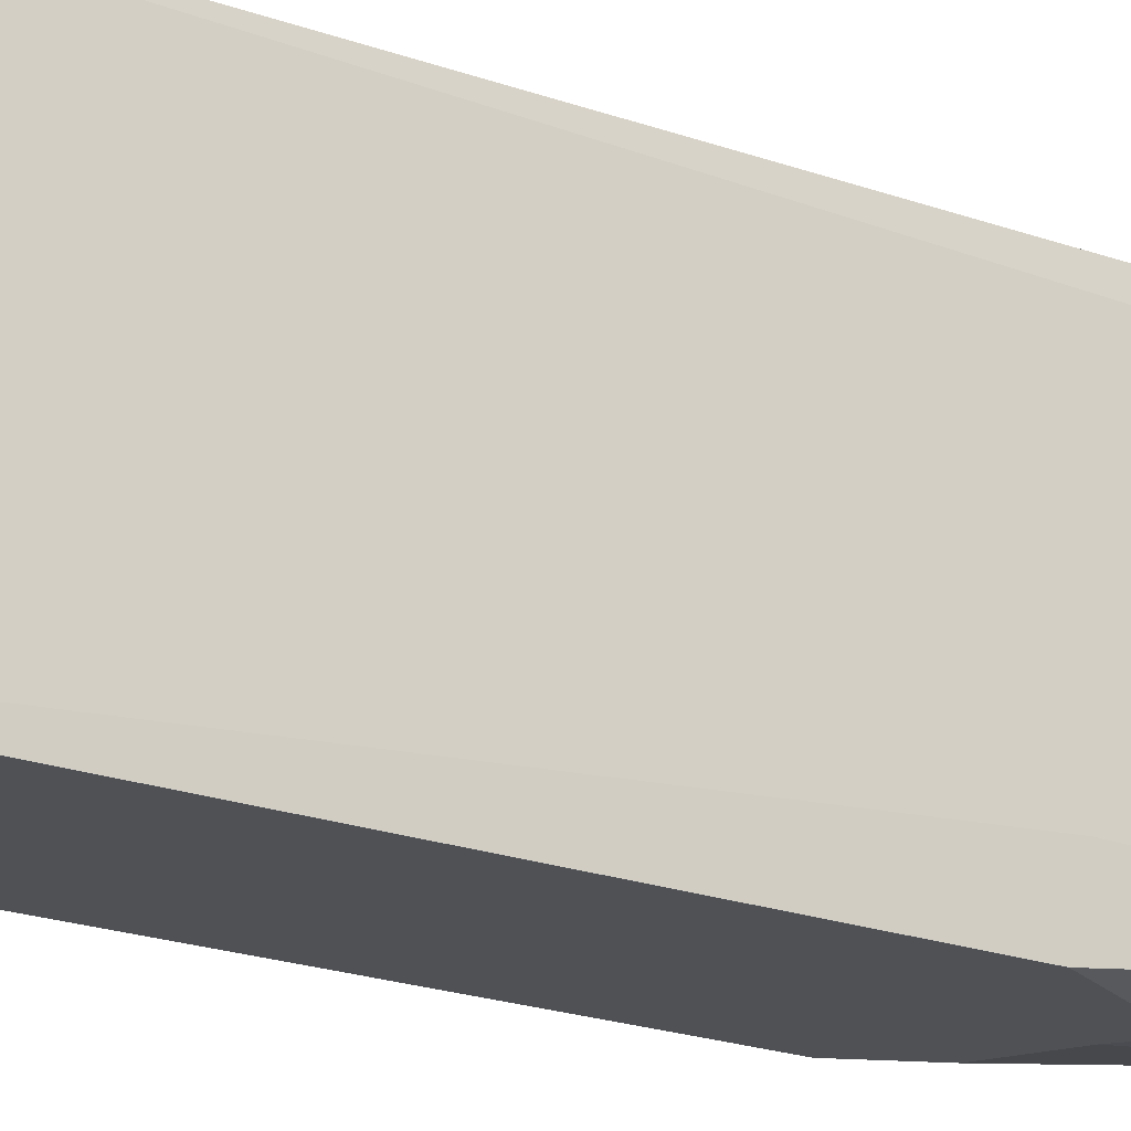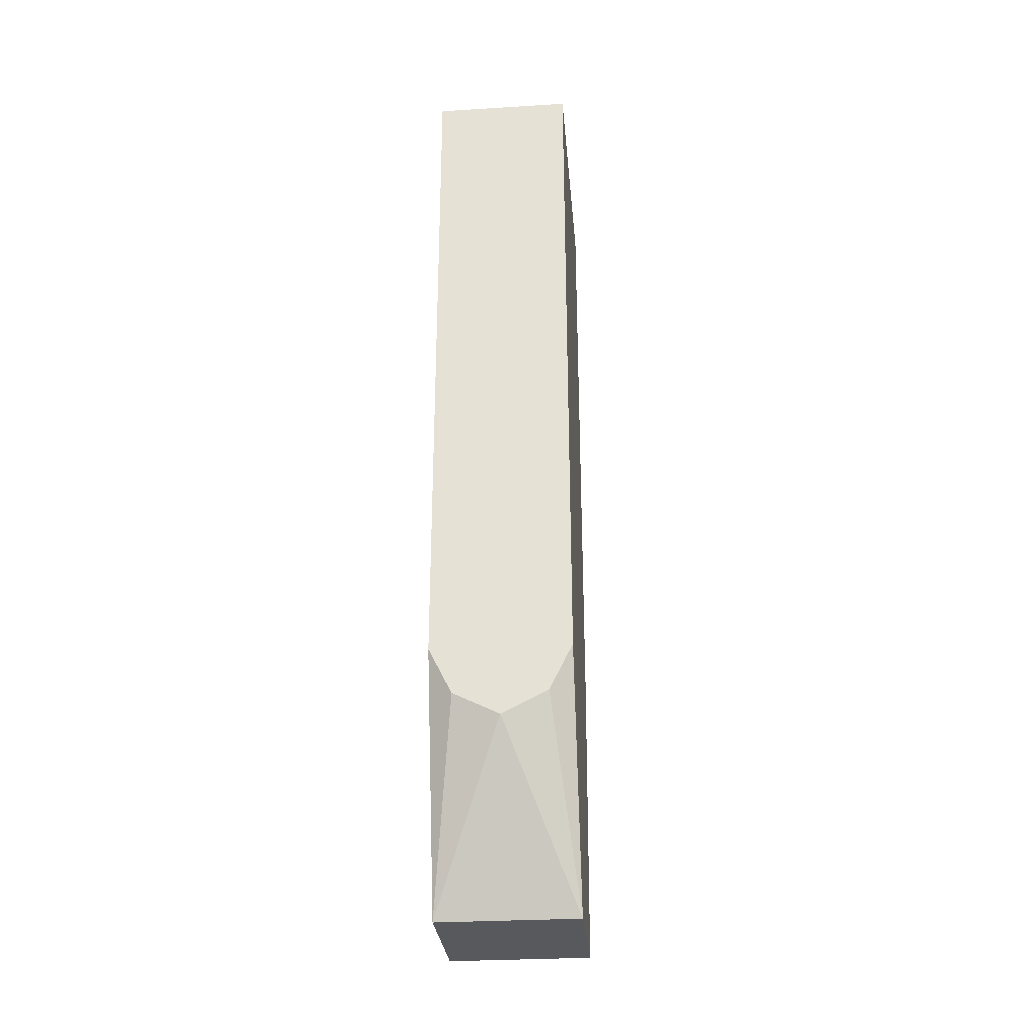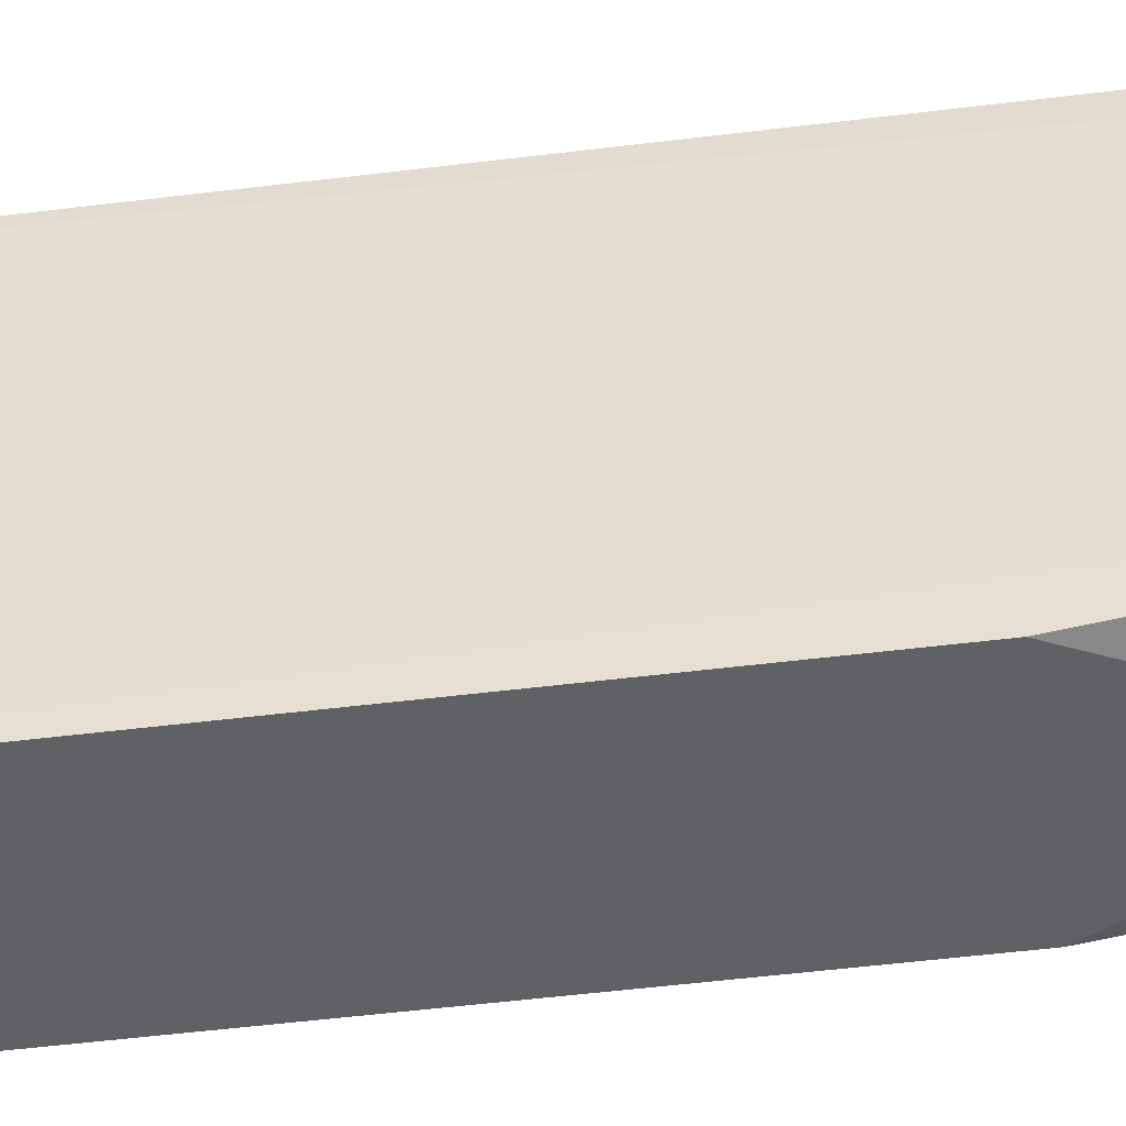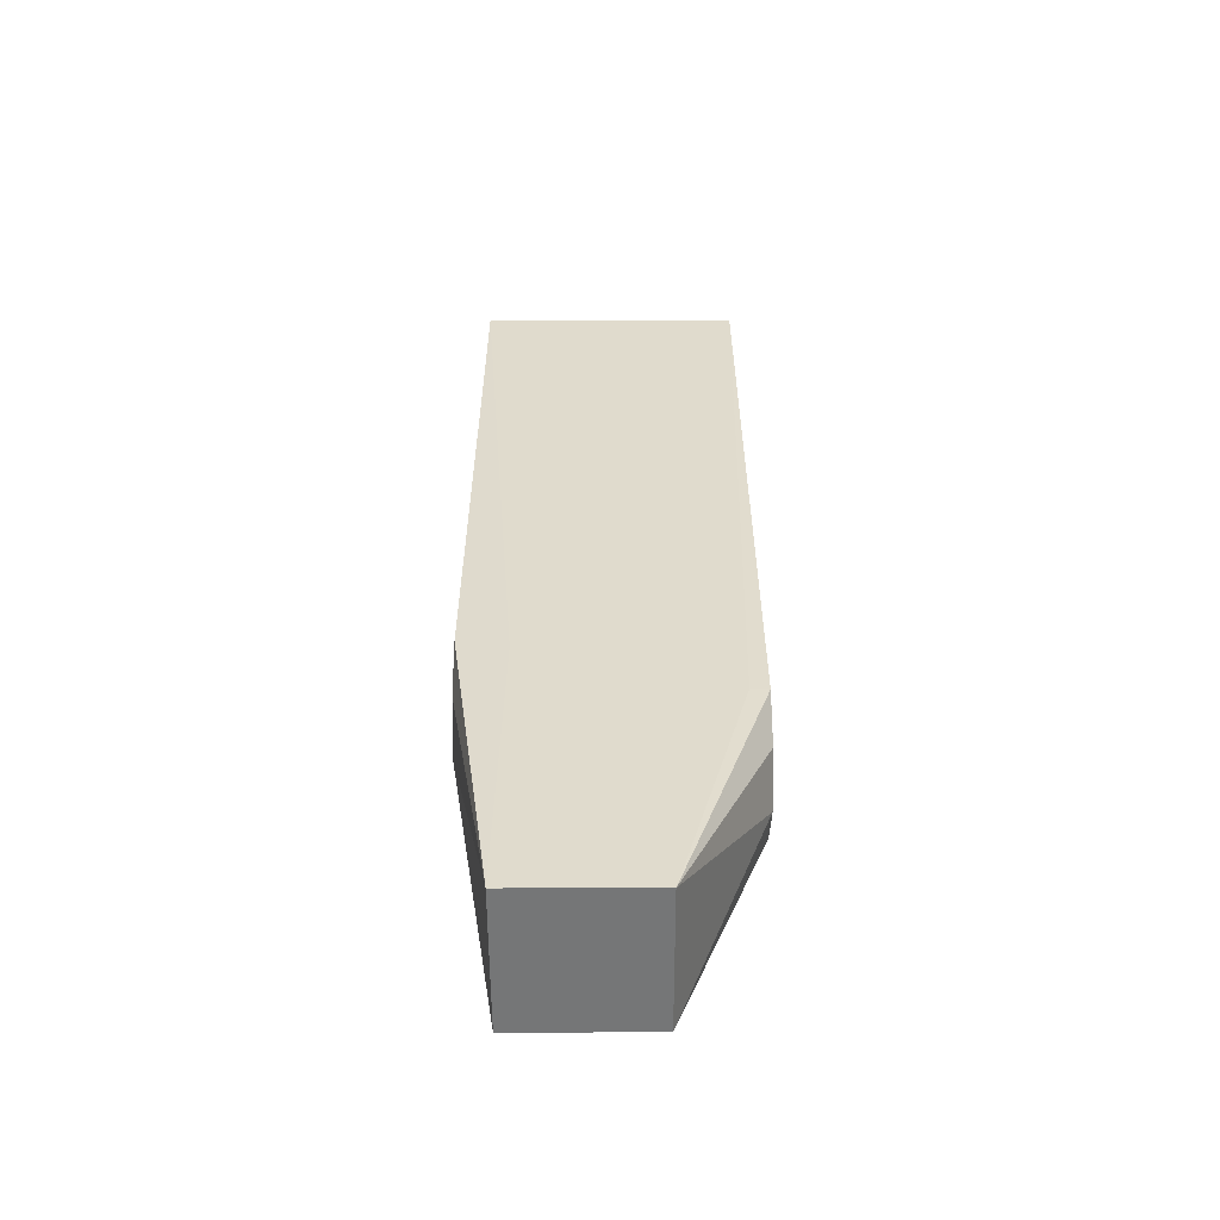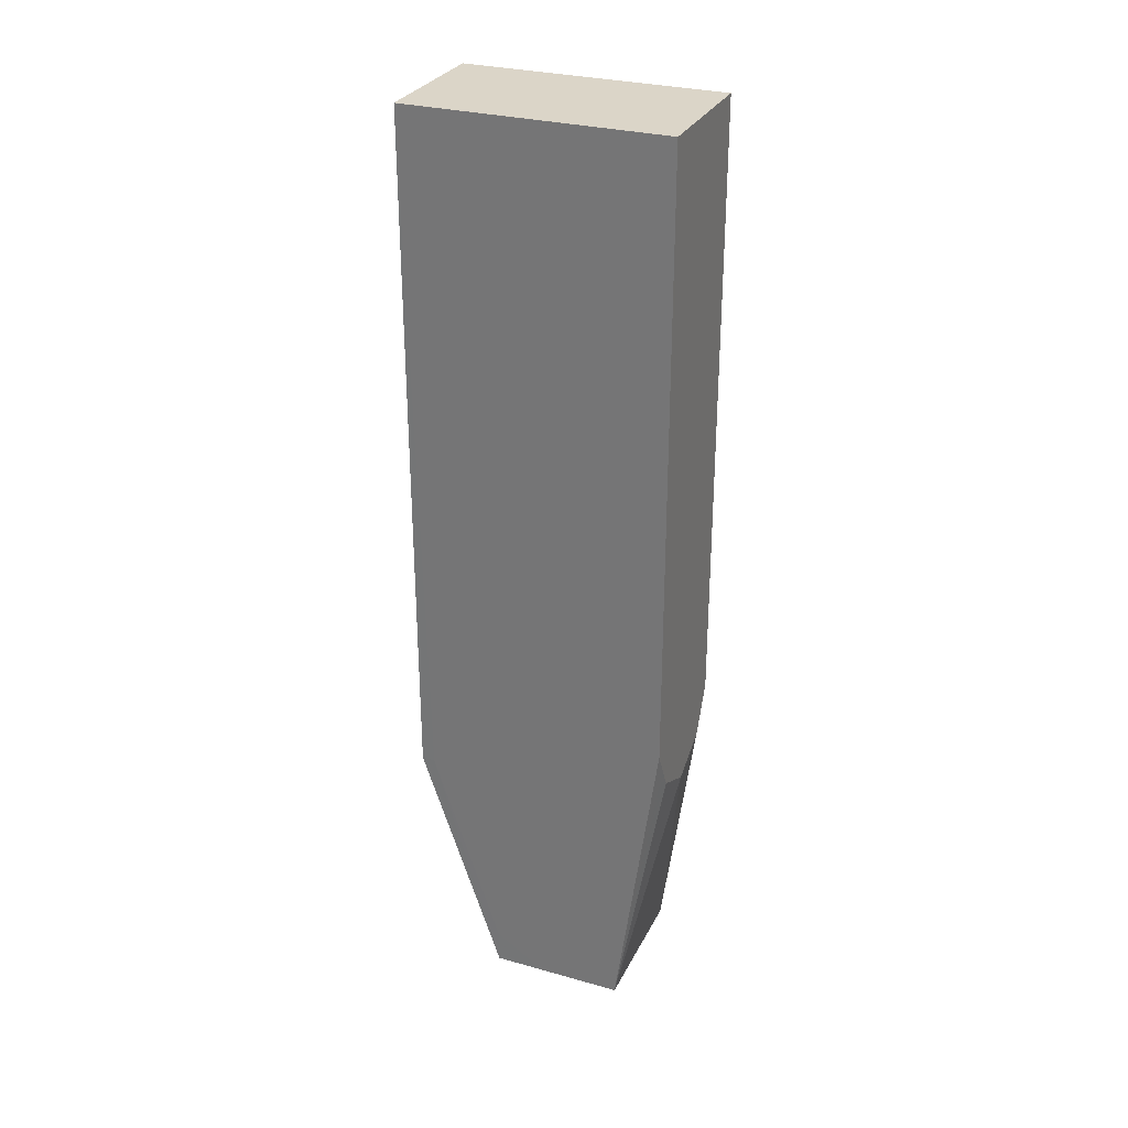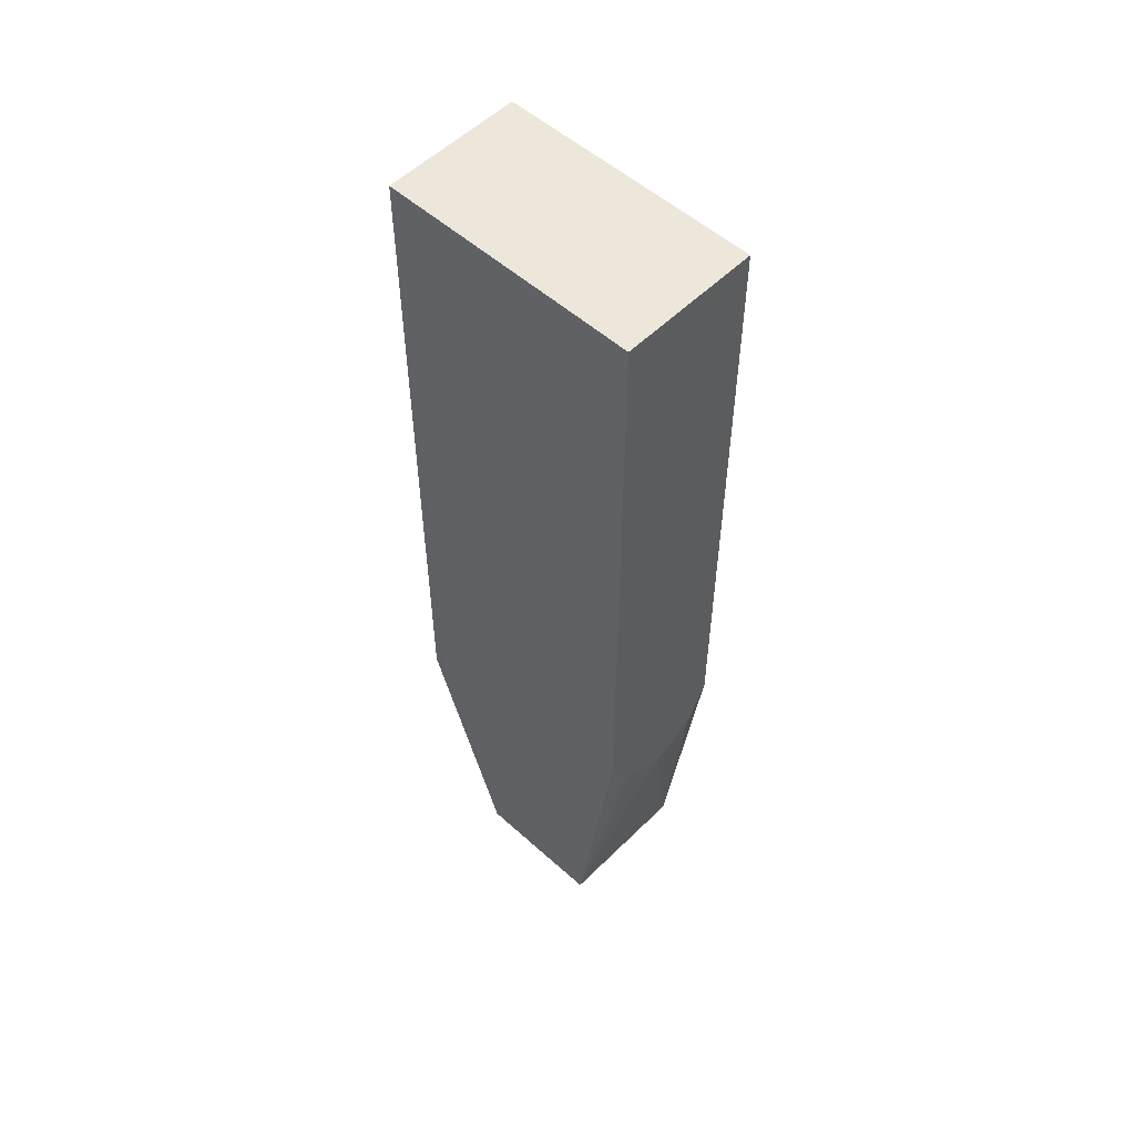
<metadata>
{"format":"obj","ext":"obj","renderer":"f3d","projection":"perspective","resolution":1024,"background":"white","views":[{"elev":-19.8,"azim":55.5,"up":"+Y"},{"elev":-29.7,"azim":-174.9,"up":"+Z"},{"elev":-46.9,"azim":98.2,"up":"+Y"},{"elev":-56.7,"azim":90.1,"up":"+Z"},{"elev":29.5,"azim":-67.6,"up":"+Z"},{"elev":54.0,"azim":-46.4,"up":"+Z"}]}
</metadata>
<code>
v 2.49e-06 0.3798 -0.3117
v 0.03165 0.3429 -0.389
v -0.03122 0.3429 -0.389
v -0.01697 0.3798 -0.3032
v 0.005713 0.3798 -0.3088
v 0.03165 0.2828 -0.389
v 0.02078 0.3798 -0.3013
v 0.03117 0.3798 -0.2805
v 0.03165 0.3721 -0.2808
v -0.03128 0.3201 -0.389
v -0.03128 0.3429 -0.3741
v -0.03128 0.3739 -0.2805
v -0.03117 0.3798 -0.2805
v -0.02926 0.3798 -0.2844
v -0.02078 0.3798 -0.3013
v 0.03117 0.2641 -0.2493
v 0.0238 0.2641 -0.2641
v 0.02078 0.2641 -0.2701
v 0.01474 0.2641 -0.2732
v 2.49e-06 0.2641 -0.2805
v -0.03128 0.283 -0.389
v 0.03165 0.2849 -0.2541
v 0.03117 0.2641 0.02642
v 0.03117 0.3798 0.02642
v 0.03165 0.3429 -0.2515
v -0.03128 0.3736 -0.2493
v -0.03117 0.3798 0.02642
v -0.02078 0.2641 -0.2701
v -0.02626 0.2641 -0.2592
v -0.03117 0.2641 -0.2493
v -0.03128 0.2811 -0.2493
v 0.03165 0.3137 -0.2515
v -0.03117 0.2641 0.02642
v -0.03128 0.3428 -0.2186
v -0.03128 0.2811 -0.2187
v -0.03128 0.3121 -0.2186
f 16 29 28
f 16 30 29
f 16 33 30
f 16 23 33
f 12 27 13
f 12 26 27
f 10 31 35
f 10 26 12
f 10 34 26
f 10 36 34
f 10 35 36
f 10 21 31
f 16 28 20
f 10 12 11
f 16 20 19
f 30 33 35
f 16 18 17
f 33 36 35
f 30 35 31
f 9 24 25
f 27 36 33
f 27 34 36
f 26 34 27
f 16 19 18
f 23 27 33
f 23 32 25
f 22 32 23
f 21 30 31
f 21 29 30
f 21 28 29
f 20 28 21
f 23 24 27
f 8 24 9
f 23 25 24
f 6 22 23
f 2 10 3
f 2 21 10
f 2 6 21
f 1 5 2
f 1 7 5
f 1 8 7
f 2 5 7
f 1 24 8
f 6 23 16
f 1 14 13
f 1 15 14
f 1 4 15
f 1 3 4
f 1 2 3
f 1 27 24
f 2 7 8
f 1 13 27
f 2 9 25
f 2 8 9
f 6 20 21
f 6 19 20
f 6 17 18
f 6 16 17
f 3 15 4
f 3 14 15
f 6 18 19
f 3 12 13
f 3 11 12
f 3 10 11
f 2 22 6
f 2 32 22
f 2 25 32
f 3 13 14

</code>
